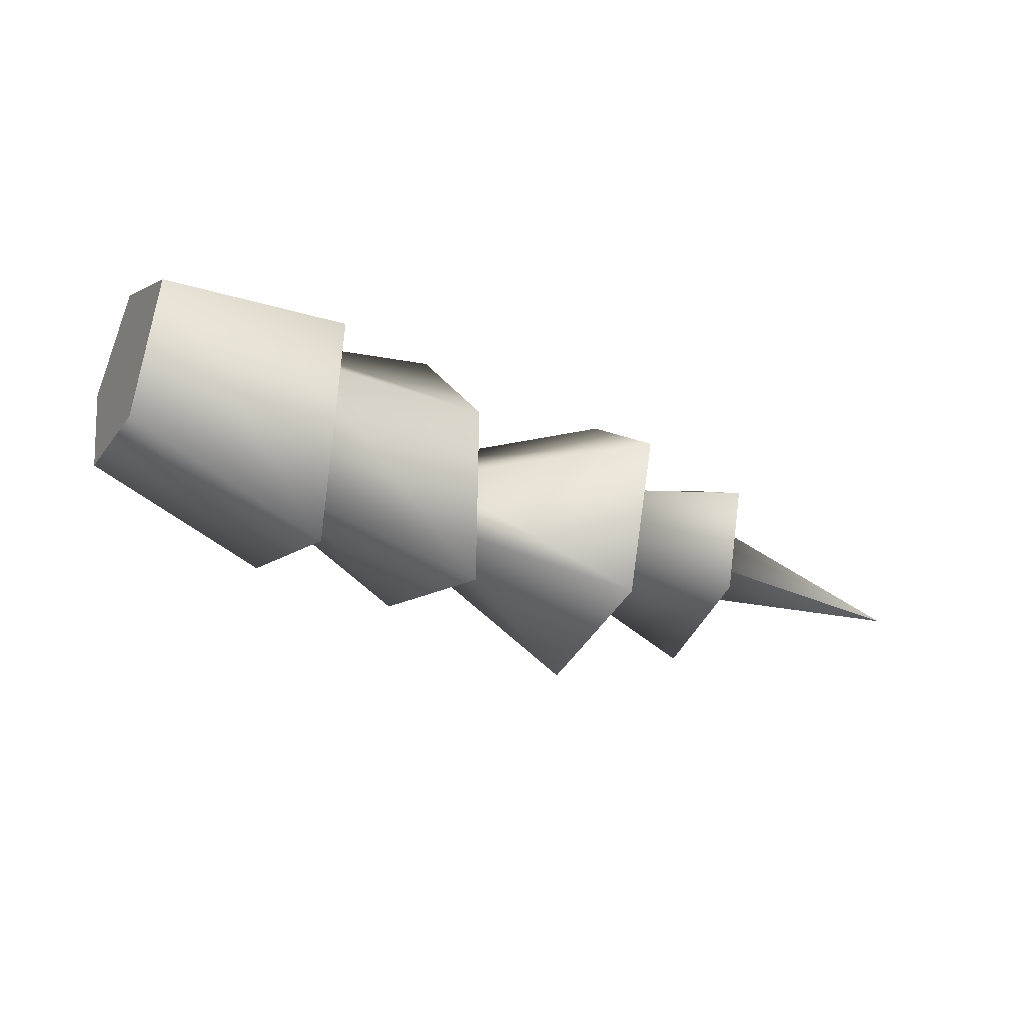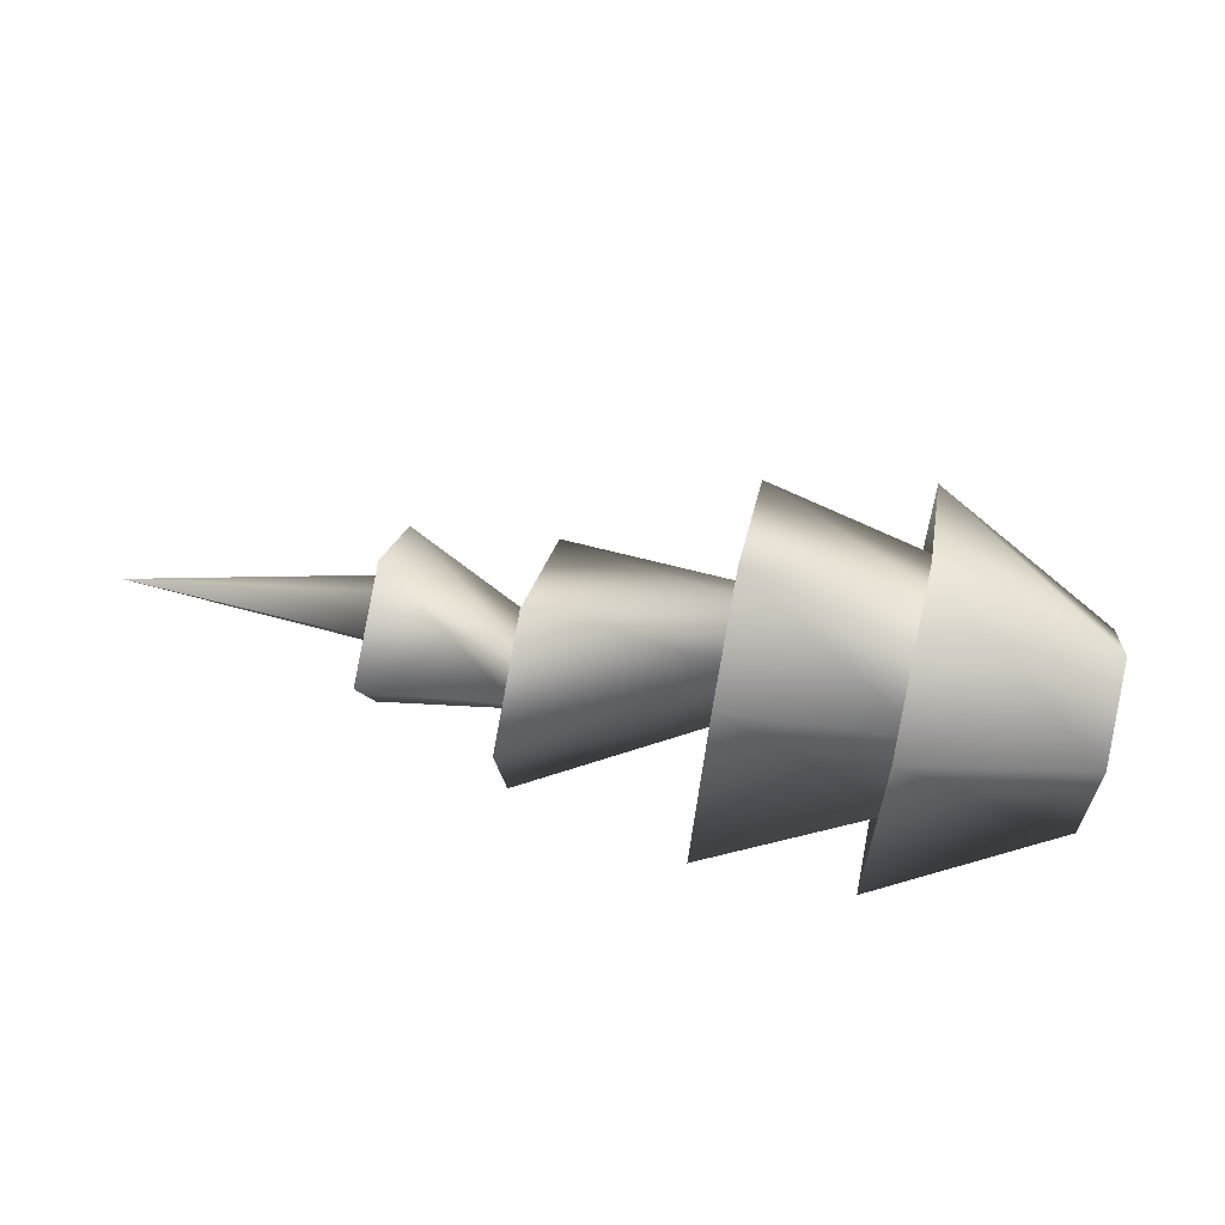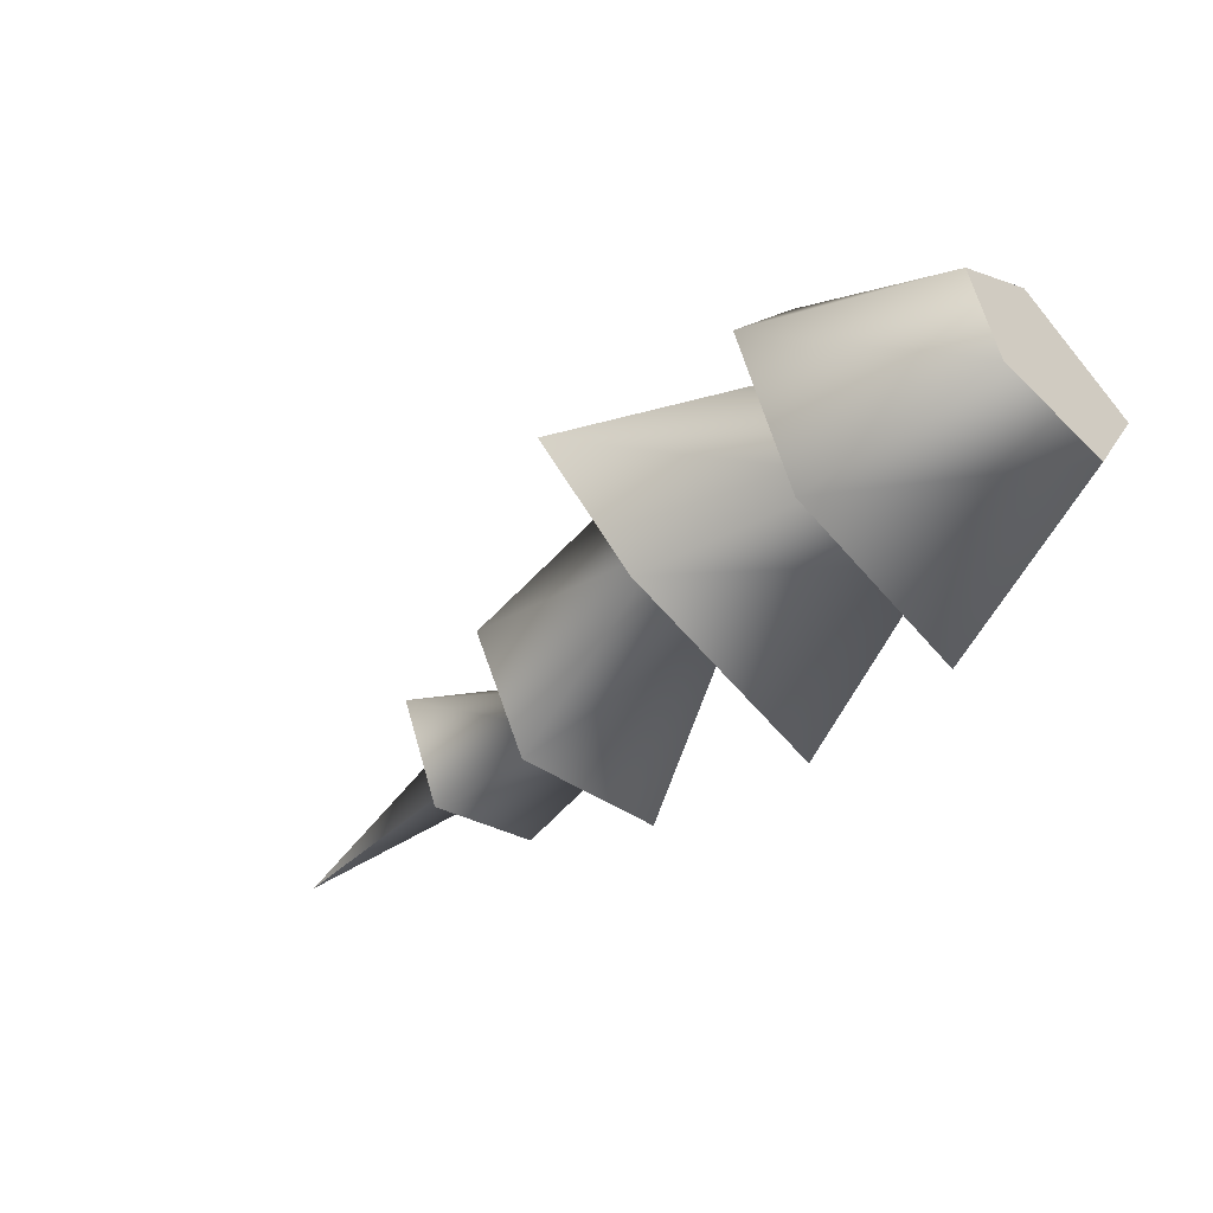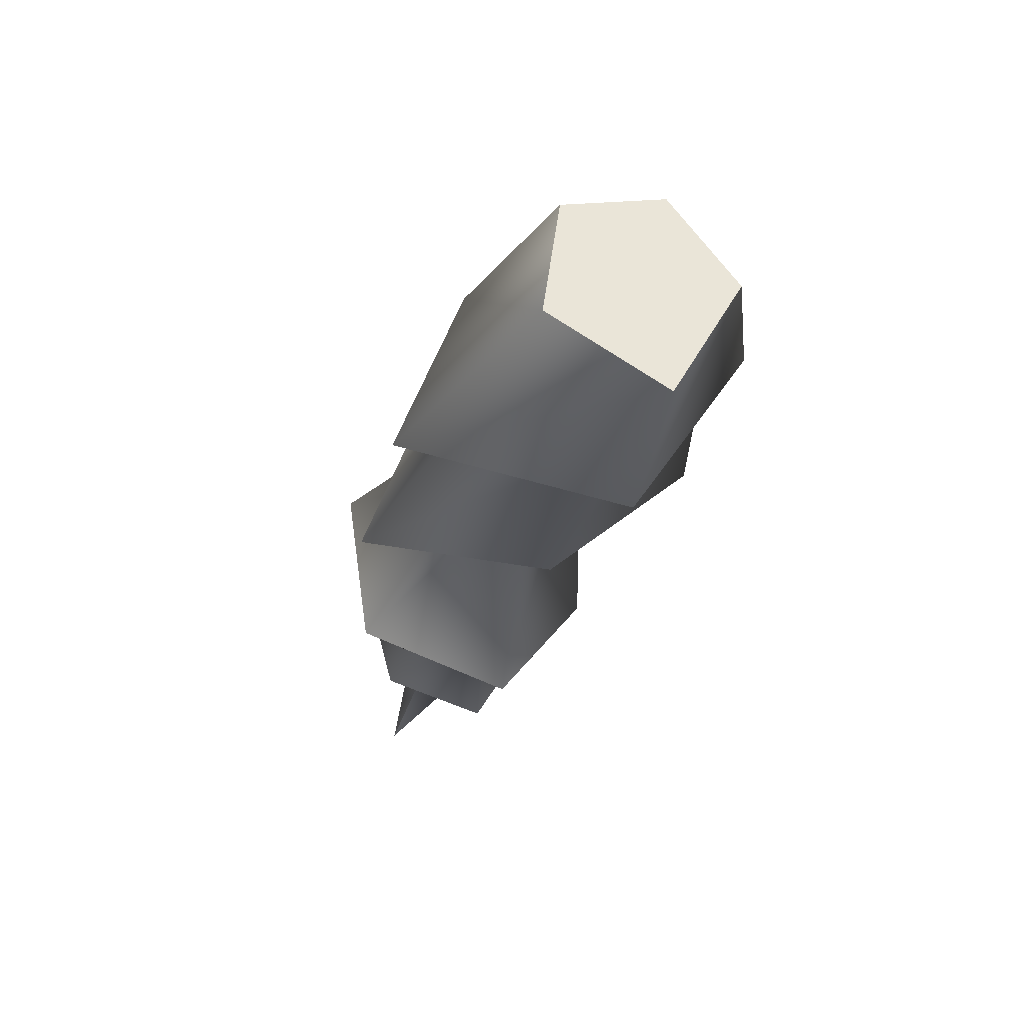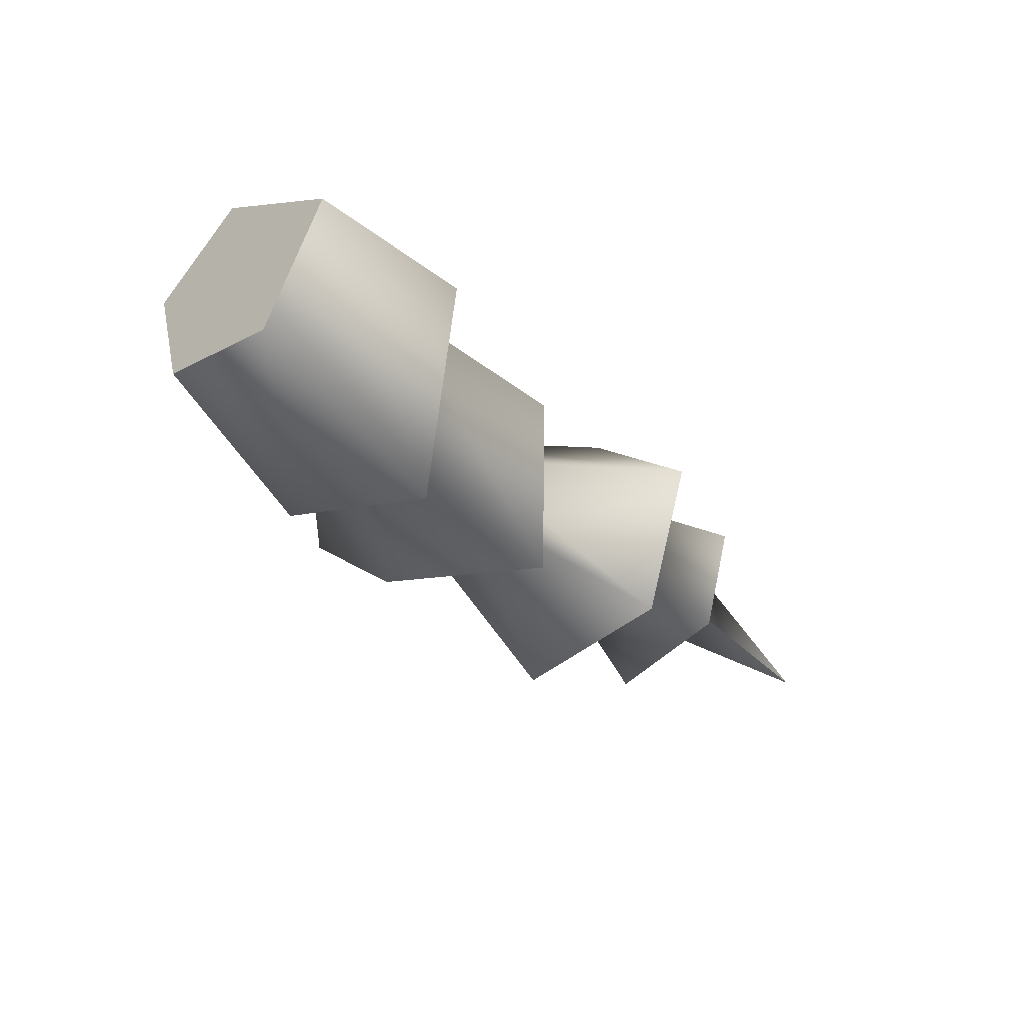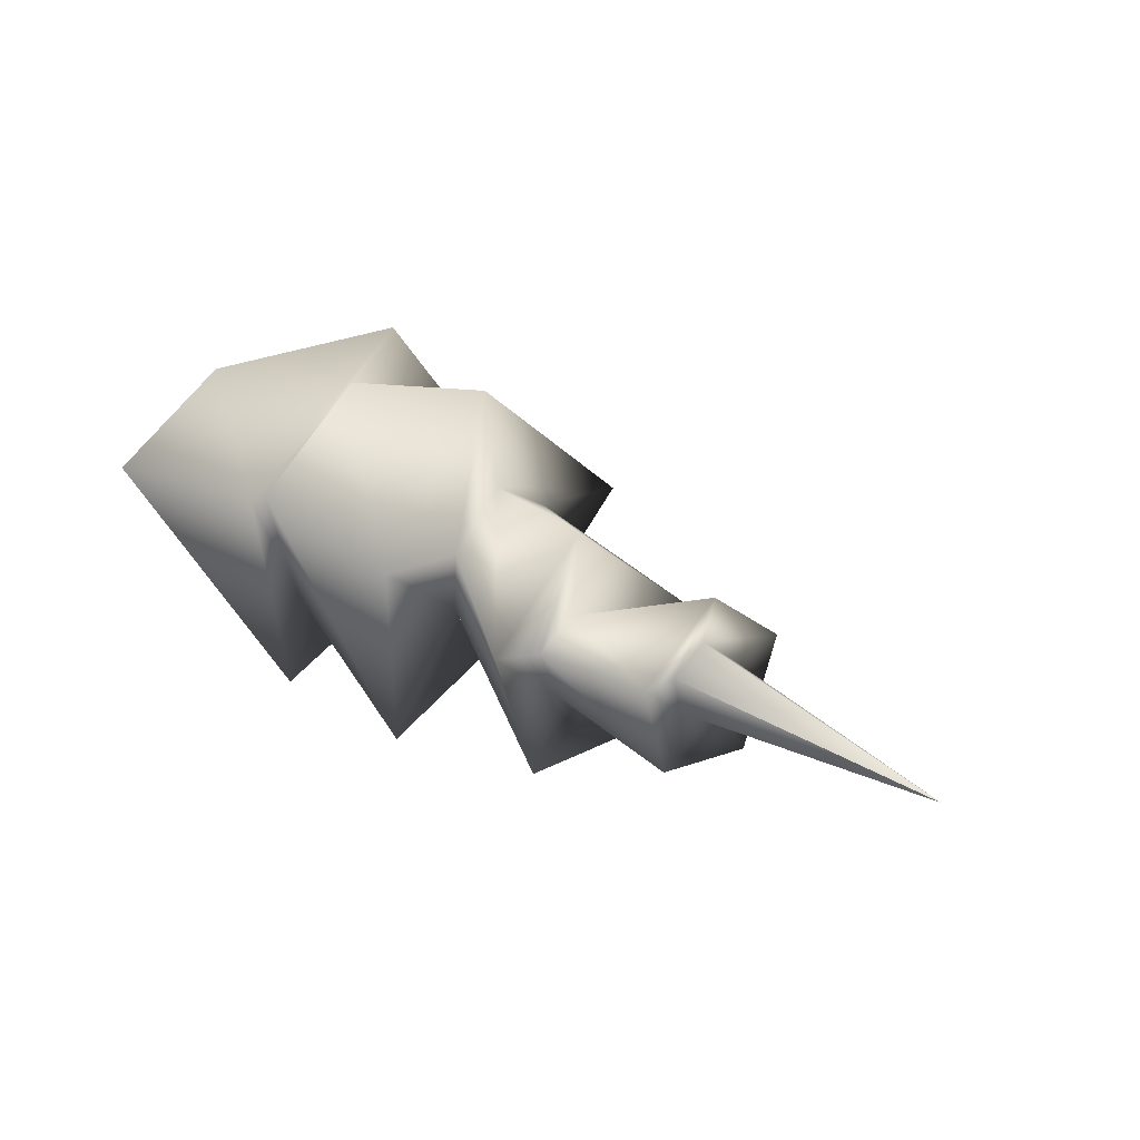
<metadata>
{"format":"obj","ext":"obj","renderer":"f3d","projection":"perspective","resolution":1024,"background":"white","views":[{"elev":-30.0,"azim":153.7,"up":"+Y"},{"elev":67.7,"azim":12.0,"up":"+Z"},{"elev":-46.8,"azim":45.1,"up":"+Y"},{"elev":-35.8,"azim":77.1,"up":"+Z"},{"elev":-32.7,"azim":132.7,"up":"+Y"},{"elev":28.3,"azim":-138.2,"up":"+Y"}]}
</metadata>
<code>
g default
v 1.77 0.2715 -0.8737
v 1.77 -0.3199 -0.5138
v 1.77 -0.2297 0.1656
v 1.77 0.2979 0.3213
v 1.77 0.6398 -0.1714
v 0.7783 0.3729 -0.7911
v 0.7786 -0.823 -0.6131
v 0.7786 -0.4882 0.3984
v 0.7782 0.3947 0.7393
v 0.7732 1.022 0.2758
v 0.9352 0.2532 -0.5615
v 0.9358 -0.4216 -0.3798
v 0.9358 -0.2149 0.1009
v 0.9346 0.4341 0.2486
v 0.9322 0.7377 0.02211
v -1.701 0.06188 -0.3083
v -1.701 -0.167 -0.2345
v -1.701 -0.2467 0.03869
v -1.701 -0.0194 0.1316
v -1.701 0.1675 -0.09013
v -3.051 -0.1608 -0.04995
v -0.06661 0.166 -0.6306
v -0.06661 -0.8384 -0.6093
v -0.06661 -0.4593 0.5529
v -0.06661 0.01073 1.144
v -0.06759 0.9416 0.1182
v -0.01989 0.04698 -0.08329
v -0.02043 0.3275 0.2447
v -0.01983 0.09129 0.6034
v -0.01983 -0.137 0.3648
v -0.01983 -0.2619 -0.1021
v -1.013 0.121 -0.8202
v -1.013 0.5678 -0.2157
v -1.013 -0.1776 0.6358
v -1.013 -0.7939 0.3139
v -1.013 -0.6628 -0.5594
v -1.739 0.1304 -0.5724
v -1.739 0.4166 -0.06325
v -1.739 -0.01159 0.4613
v -1.739 -0.5743 0.2226
v -1.739 -0.4013 -0.4151
v -1.002 0.003181 -0.4913
v -1.002 -0.3078 -0.3539
v -1.002 -0.4178 -0.002556
v -1.002 -0.1818 0.07303
v -1.002 0.1197 -0.2579
g pCone1
f 1 2 7 6
f 2 3 8 7
f 3 4 9 8
f 4 5 10 9
f 5 1 6 10
f 6 7 12 11
f 7 8 13 12
f 8 9 14 13
f 9 10 15 14
f 10 6 11 15
f 22 23 31 27
f 23 24 30 31
f 24 25 29 30
f 25 26 28 29
f 26 22 27 28
f 1 5 4 3 2
f 16 17 21
f 17 18 21
f 18 19 21
f 19 20 21
f 20 16 21
f 11 12 23 22
f 12 13 24 23
f 13 14 25 24
f 14 15 26 25
f 15 11 22 26
f 28 27 32 33
f 29 28 33 34
f 30 29 34 35
f 31 30 35 36
f 27 31 36 32
f 46 42 37 38
f 45 46 38 39
f 44 45 39 40
f 43 44 40 41
f 42 43 41 37
f 38 37 16 20
f 39 38 20 19
f 40 39 19 18
f 41 40 18 17
f 37 41 17 16
f 32 36 43 42
f 36 35 44 43
f 35 34 45 44
f 34 33 46 45
f 33 32 42 46

</code>
